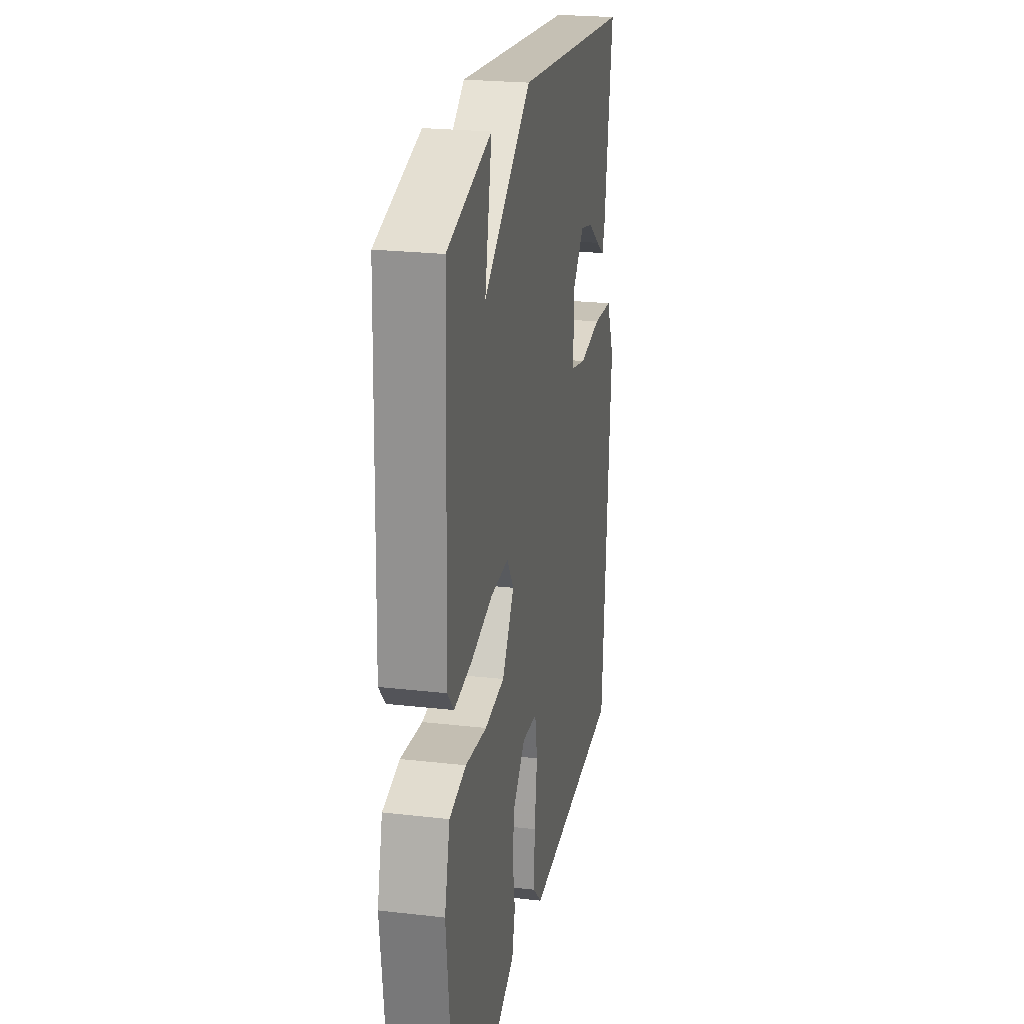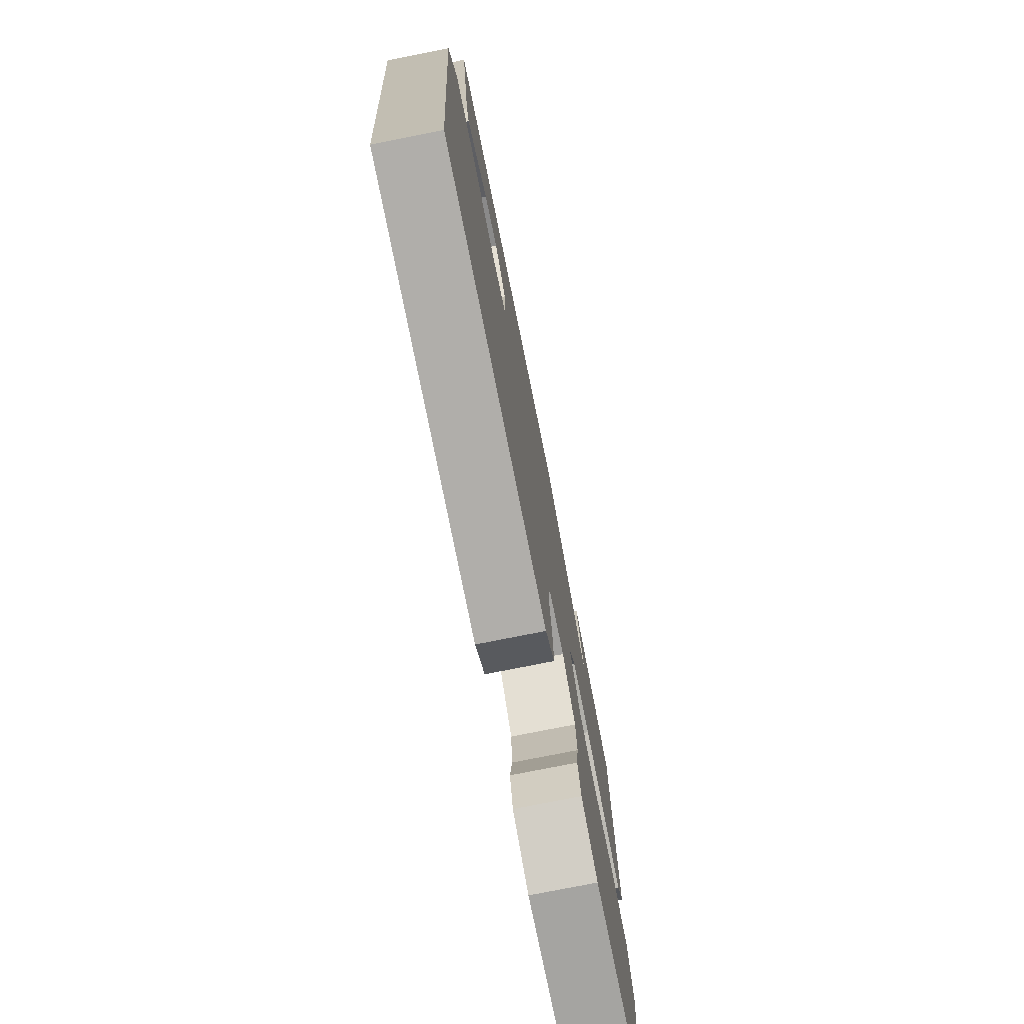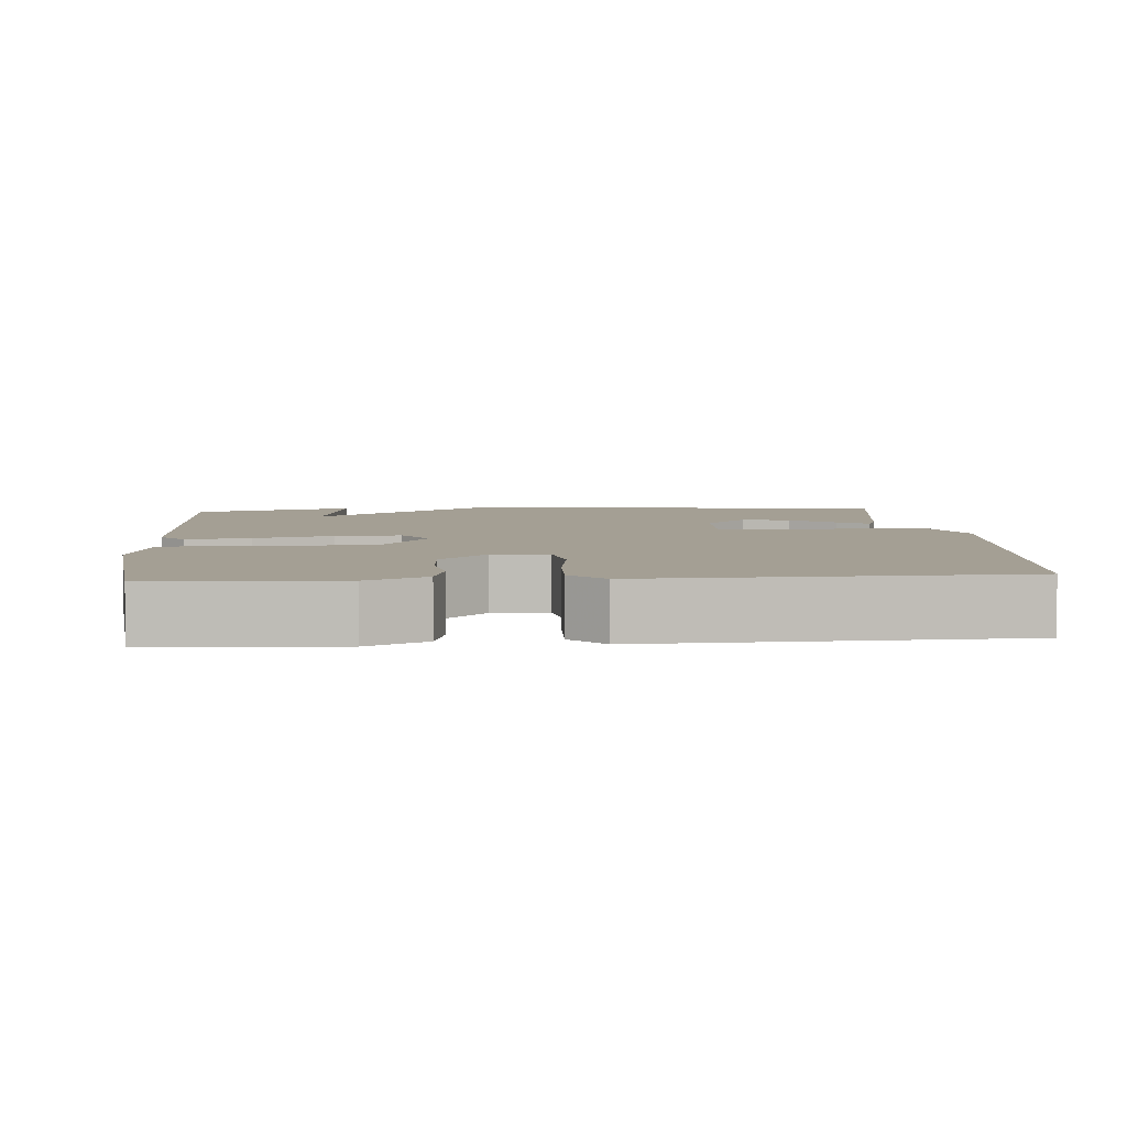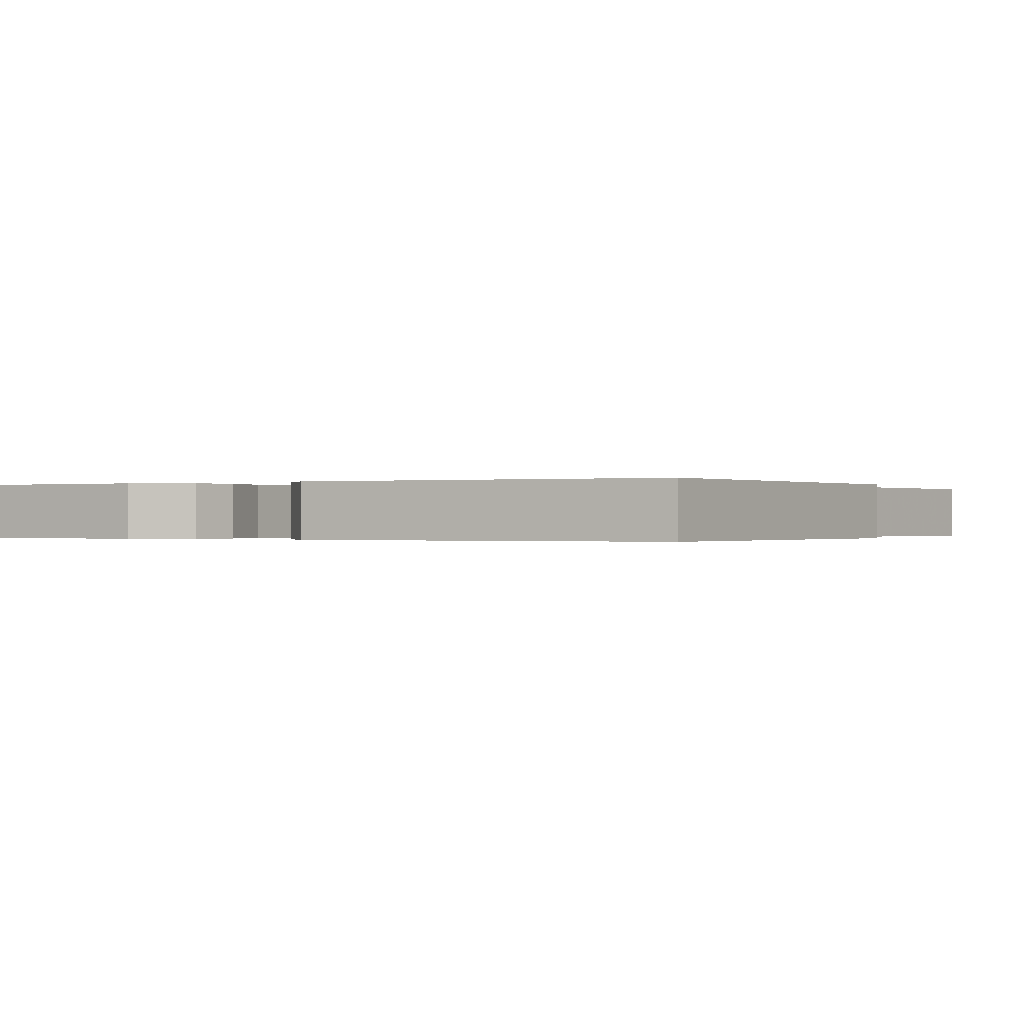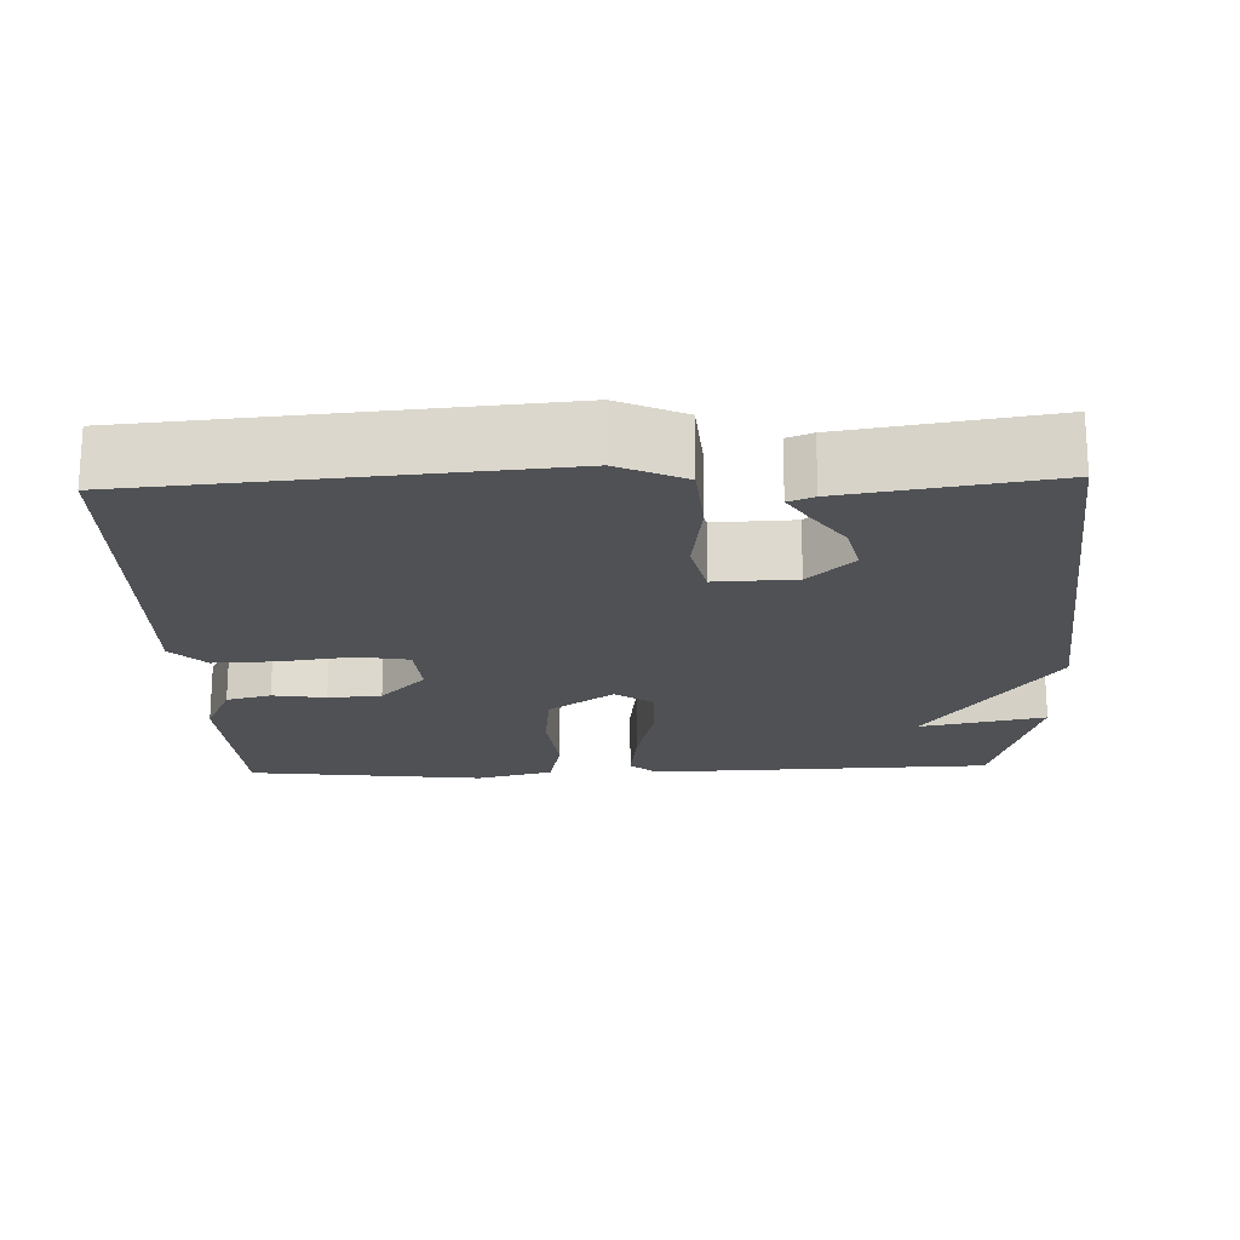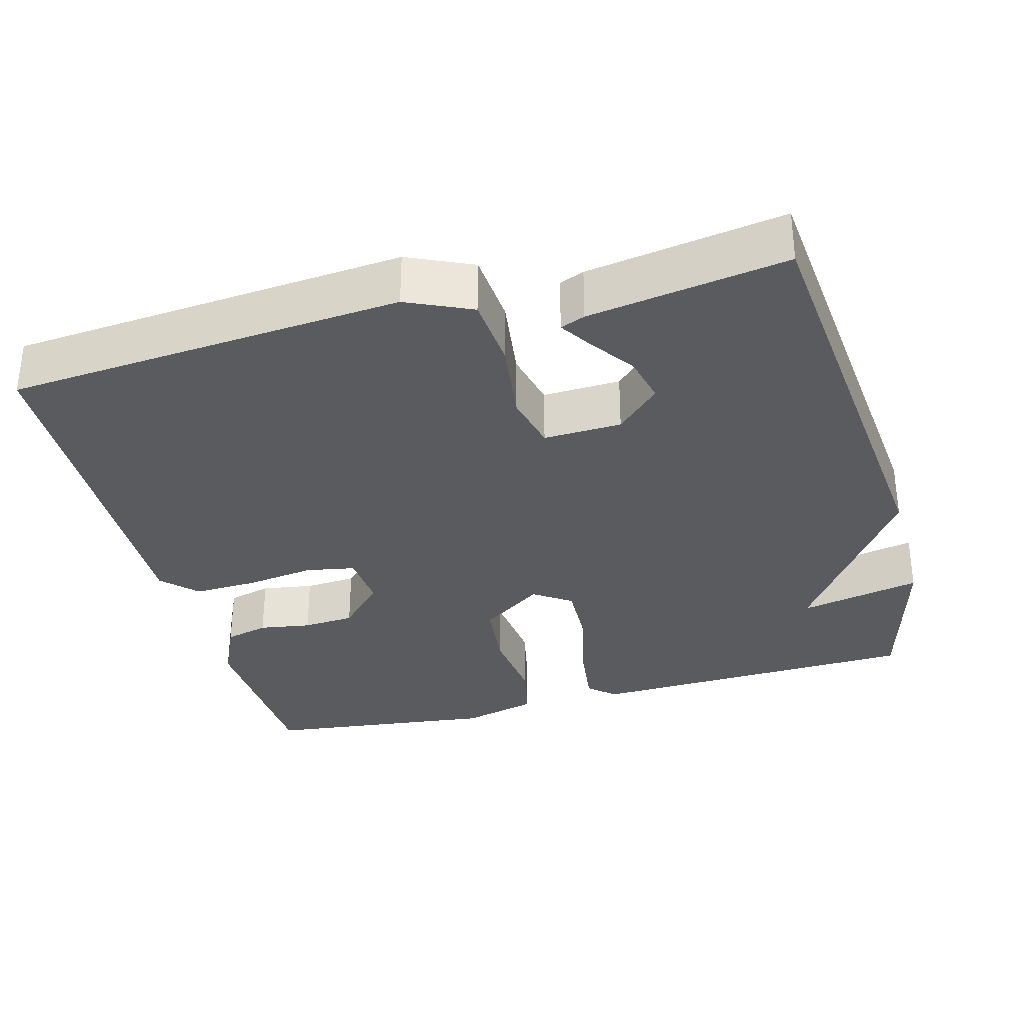
<metadata>
{"format":"obj","ext":"obj","renderer":"f3d","projection":"perspective","resolution":1024,"background":"white","views":[{"elev":23.7,"azim":100.9,"up":"+Z"},{"elev":-76.1,"azim":-78.7,"up":"+Z"},{"elev":5.5,"azim":175.5,"up":"+Y"},{"elev":-0.2,"azim":-151.0,"up":"+Y"},{"elev":-19.8,"azim":-88.0,"up":"+Y"},{"elev":-32.7,"azim":-74.9,"up":"+Y"}]}
</metadata>
<code>
v -0.5 0.07 -0.5
v -0.544 0.07 0.028
v -0.505 0.07 0.114
v -0.407 0.07 0.122
v -0.297 0.07 0.107
v -0.22 0.07 0.125
v -0.224 0.07 0.229
v -0.28 0.07 0.287
v -0.344 0.07 0.272
v -0.403 0.07 0.23
v -0.445 0.07 0.203
v -0.458 0.07 0.236
v -0.5 0.07 0.5
v 0.085 0.07 0.558
v 0.319 0.07 0.395
v 0.285 0.07 0.558
v 0.5 0.07 0.5
v 0.515 0.07 0.054
v 0.484 0.07 0.019
v 0.398 0.07 0.03
v 0.293 0.07 0.055
v 0.205 0.07 0.058
v 0.171 0.07 0.008
v 0.23 0.07 -0.076
v 0.326 0.07 -0.086
v 0.43 0.07 -0.074
v 0.511 0.07 -0.091
v 0.537 0.07 -0.191
v 0.5 0.07 -0.5
v 0.255 0.07 -0.512
v 0.176 0.07 -0.476
v 0.161 0.07 -0.418
v 0.172 0.07 -0.349
v 0.167 0.07 -0.28
v 0.105 0.07 -0.221
v 0.03 0.07 -0.227
v 0.018 0.07 -0.293
v 0.031 0.07 -0.385
v 0.034 0.07 -0.47
v -0.011 0.07 -0.514
v -0.5 0 -0.5
v -0.544 0 0.028
v -0.505 0 0.114
v -0.407 0 0.122
v -0.297 0 0.107
v -0.22 0 0.125
v -0.224 0 0.229
v -0.28 0 0.287
v -0.344 0 0.272
v -0.403 0 0.23
v -0.445 0 0.203
v -0.458 0 0.236
v -0.5 0 0.5
v 0.085 0 0.558
v 0.319 0 0.395
v 0.285 0 0.558
v 0.5 0 0.5
v 0.515 0 0.054
v 0.484 0 0.019
v 0.398 0 0.03
v 0.293 0 0.055
v 0.205 0 0.058
v 0.171 0 0.008
v 0.23 0 -0.076
v 0.326 0 -0.086
v 0.43 0 -0.074
v 0.511 0 -0.091
v 0.537 0 -0.191
v 0.5 0 -0.5
v 0.255 0 -0.512
v 0.176 0 -0.476
v 0.161 0 -0.418
v 0.172 0 -0.349
v 0.167 0 -0.28
v 0.105 0 -0.221
v 0.03 0 -0.227
v 0.018 0 -0.293
v 0.031 0 -0.385
v 0.034 0 -0.47
v -0.011 0 -0.514
f 3 4 5
f 2 3 5
f 1 2 5
f 40 1 5
f 39 40 5
f 38 39 5
f 37 38 5
f 36 37 5 6
f 35 36 6 7
f 34 35 7
f 31 32 33
f 30 31 33
f 29 30 33
f 28 29 33
f 27 28 33
f 26 27 33
f 25 26 33
f 24 25 33 34
f 23 24 34 7
f 19 20 21
f 18 19 21
f 17 18 21
f 17 21 22
f 15 16 17
f 15 17 22 23
f 11 12 13
f 10 11 13
f 9 10 13
f 8 9 13 14
f 14 15 23
f 8 14 23
f 7 8 23
f 45 44 43
f 45 43 42
f 45 42 41
f 45 41 80
f 45 80 79
f 45 79 78
f 45 78 77
f 46 45 77 76
f 47 46 76 75
f 47 75 74
f 73 72 71
f 73 71 70
f 73 70 69
f 73 69 68
f 73 68 67
f 73 67 66
f 73 66 65
f 74 73 65 64
f 47 74 64 63
f 61 60 59
f 61 59 58
f 61 58 57
f 62 61 57
f 57 56 55
f 63 62 57 55
f 53 52 51
f 53 51 50
f 53 50 49
f 54 53 49 48
f 63 55 54
f 63 54 48
f 63 48 47
f 1 41 42 2
f 2 42 43 3
f 3 43 44 4
f 4 44 45 5
f 5 45 46 6
f 6 46 47 7
f 7 47 48 8
f 8 48 49 9
f 9 49 50 10
f 10 50 51 11
f 11 51 52 12
f 12 52 53 13
f 13 53 54 14
f 14 54 55 15
f 15 55 56 16
f 16 56 57 17
f 17 57 58 18
f 18 58 59 19
f 19 59 60 20
f 20 60 61 21
f 21 61 62 22
f 22 62 63 23
f 23 63 64 24
f 24 64 65 25
f 25 65 66 26
f 26 66 67 27
f 27 67 68 28
f 28 68 69 29
f 29 69 70 30
f 30 70 71 31
f 31 71 72 32
f 32 72 73 33
f 33 73 74 34
f 34 74 75 35
f 35 75 76 36
f 36 76 77 37
f 37 77 78 38
f 38 78 79 39
f 39 79 80 40
f 40 80 41 1

</code>
